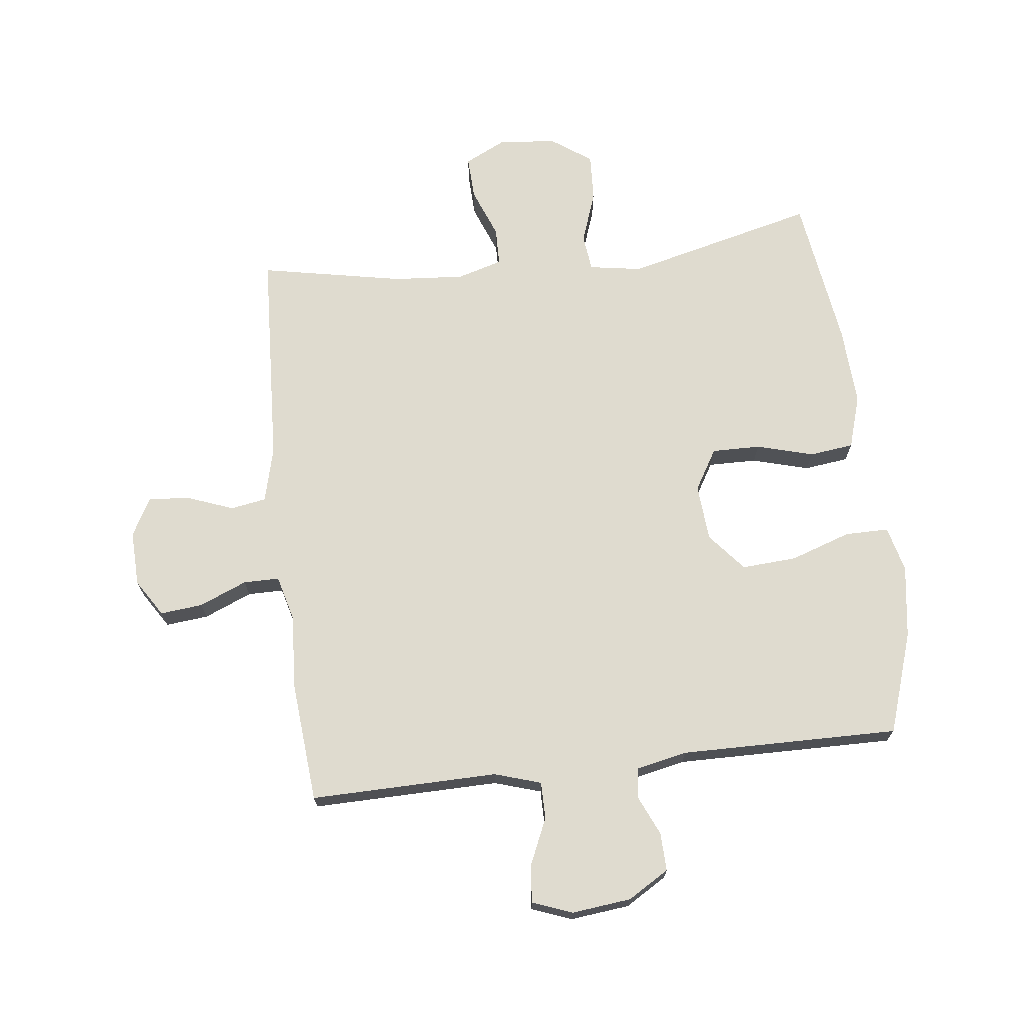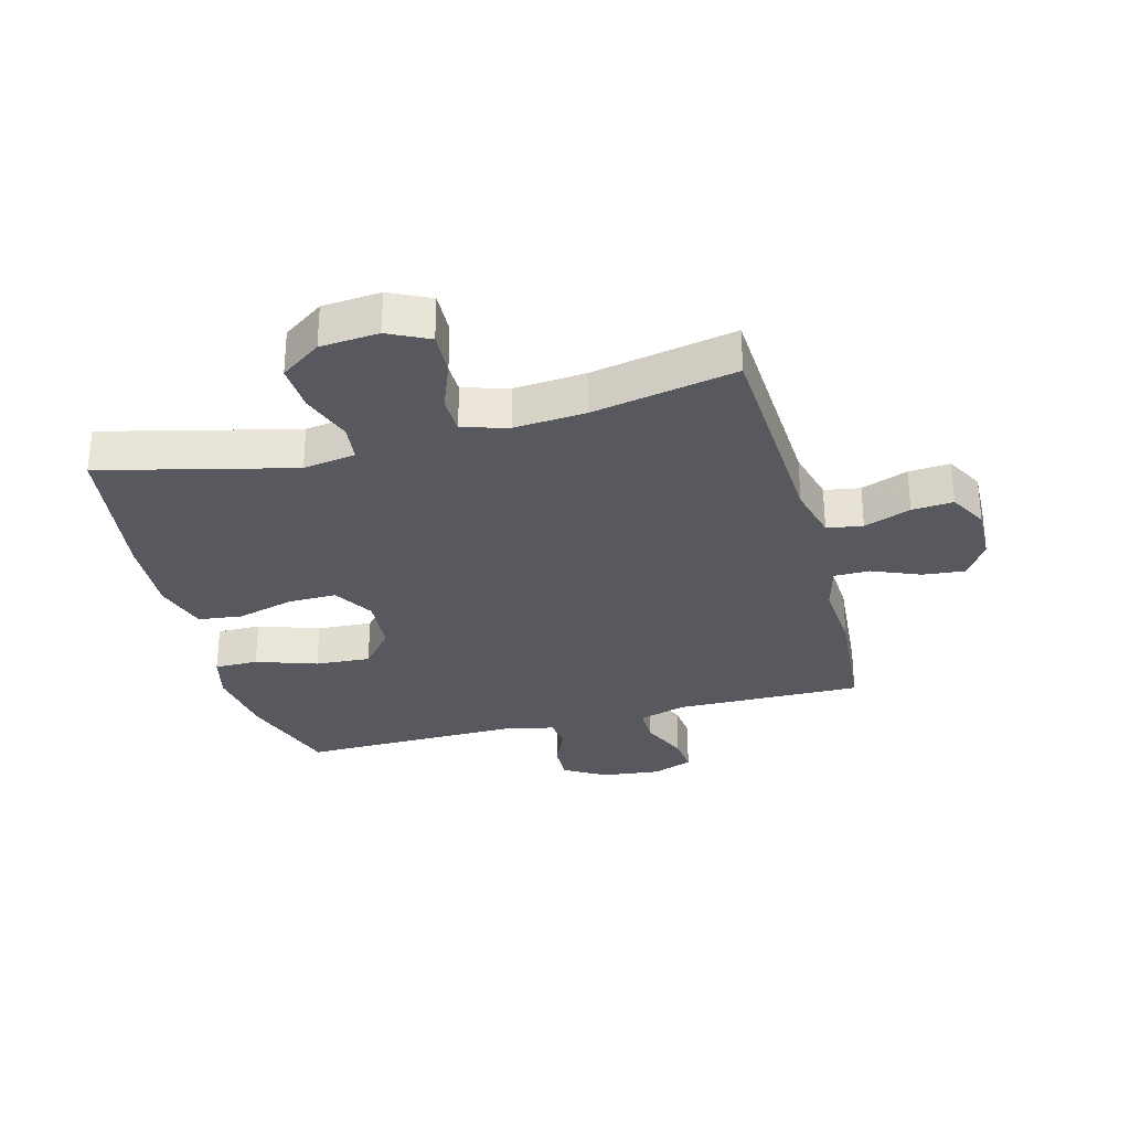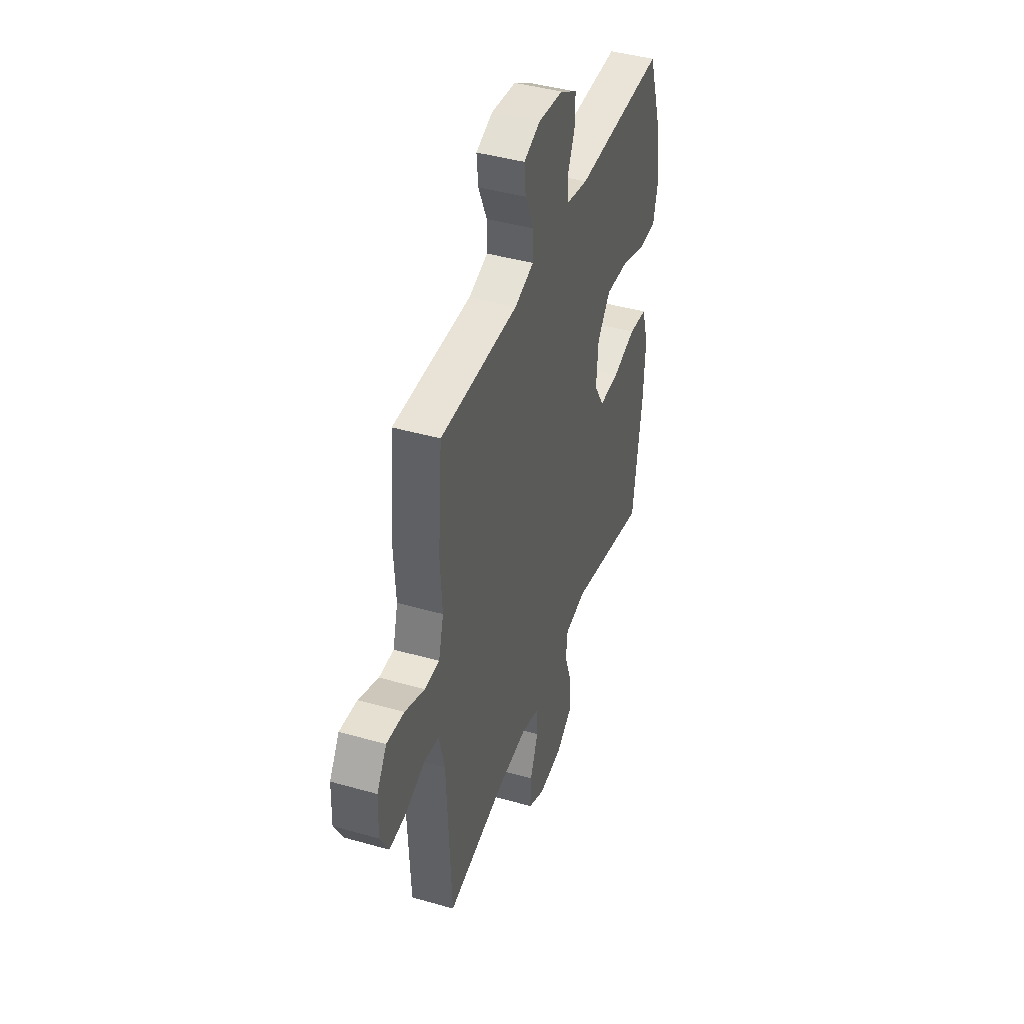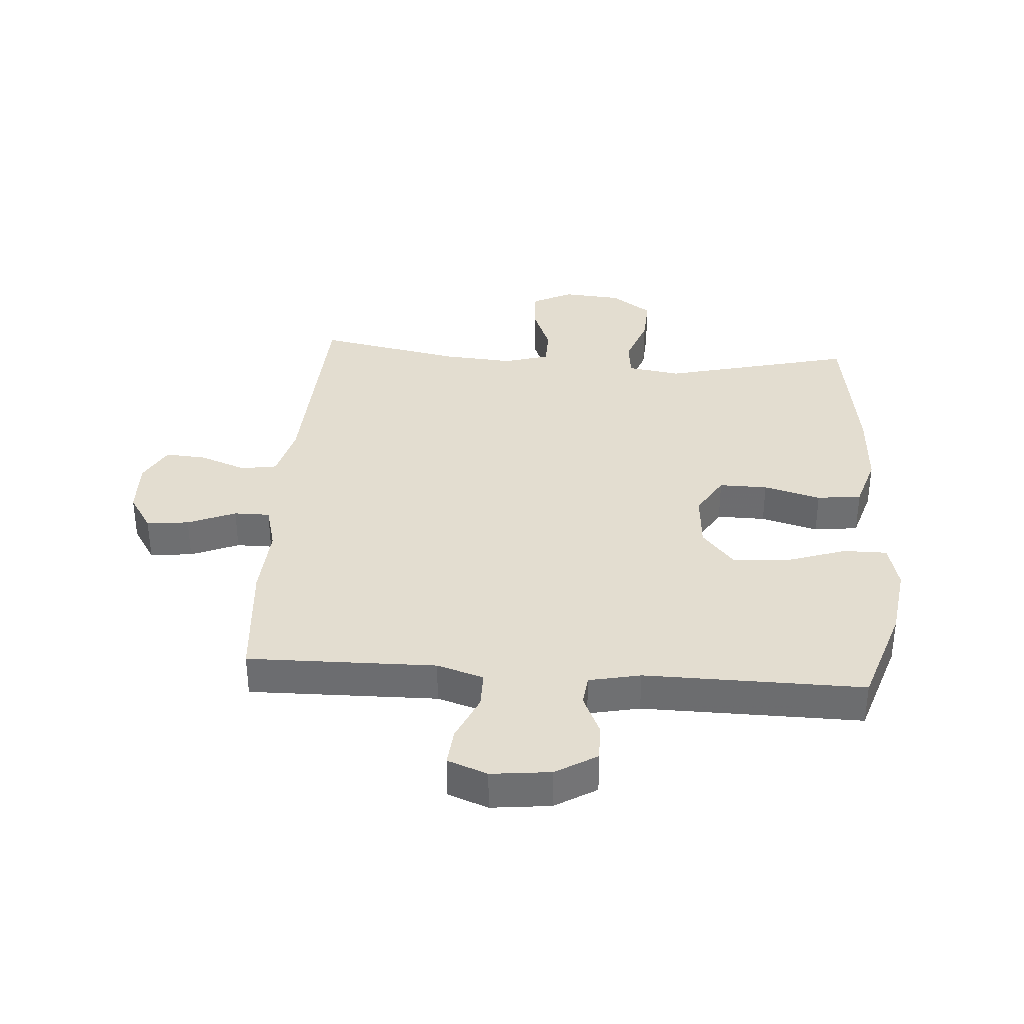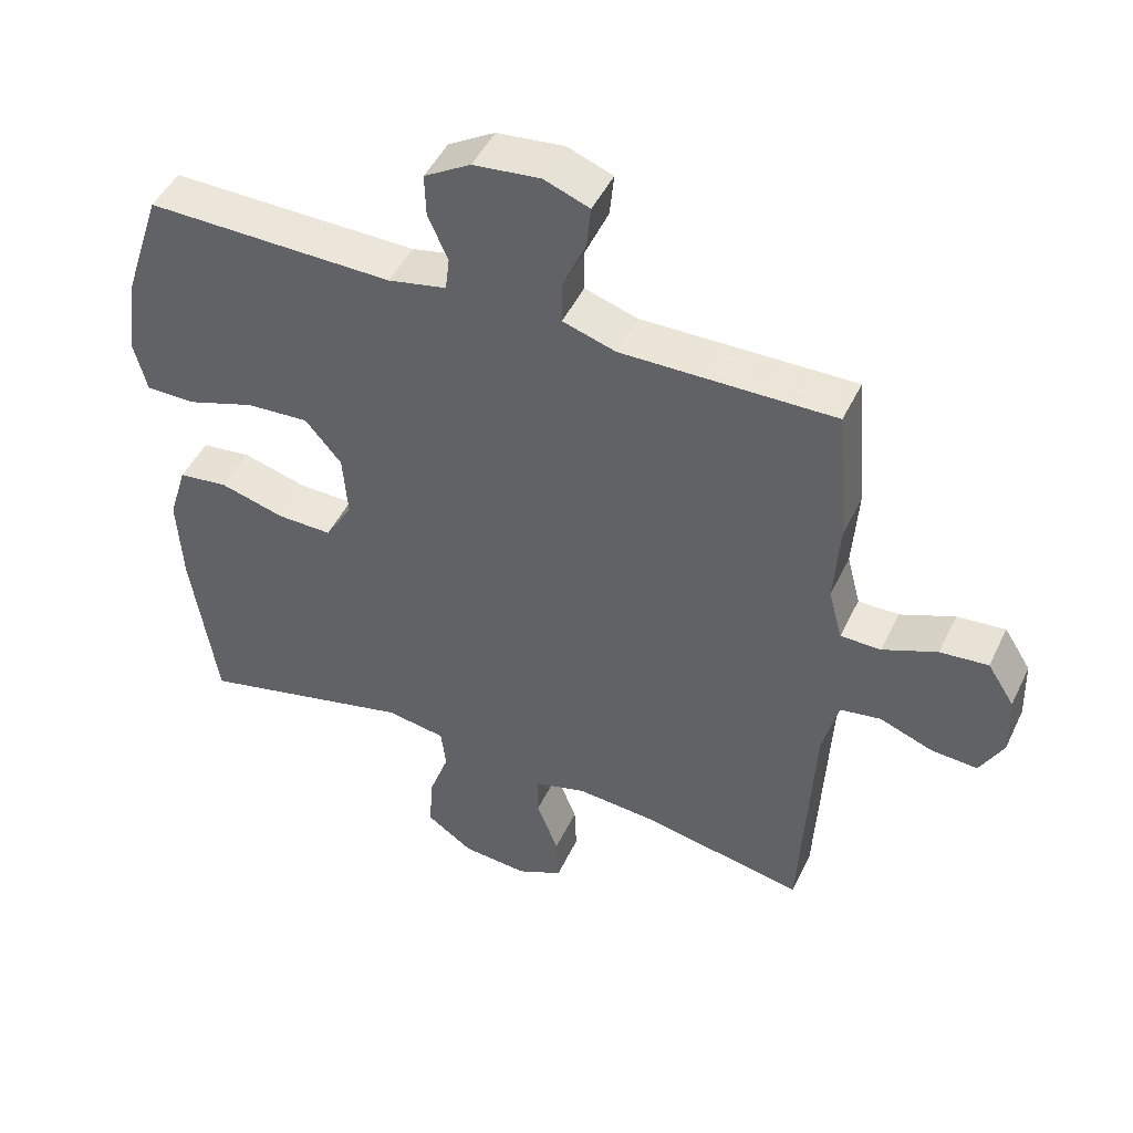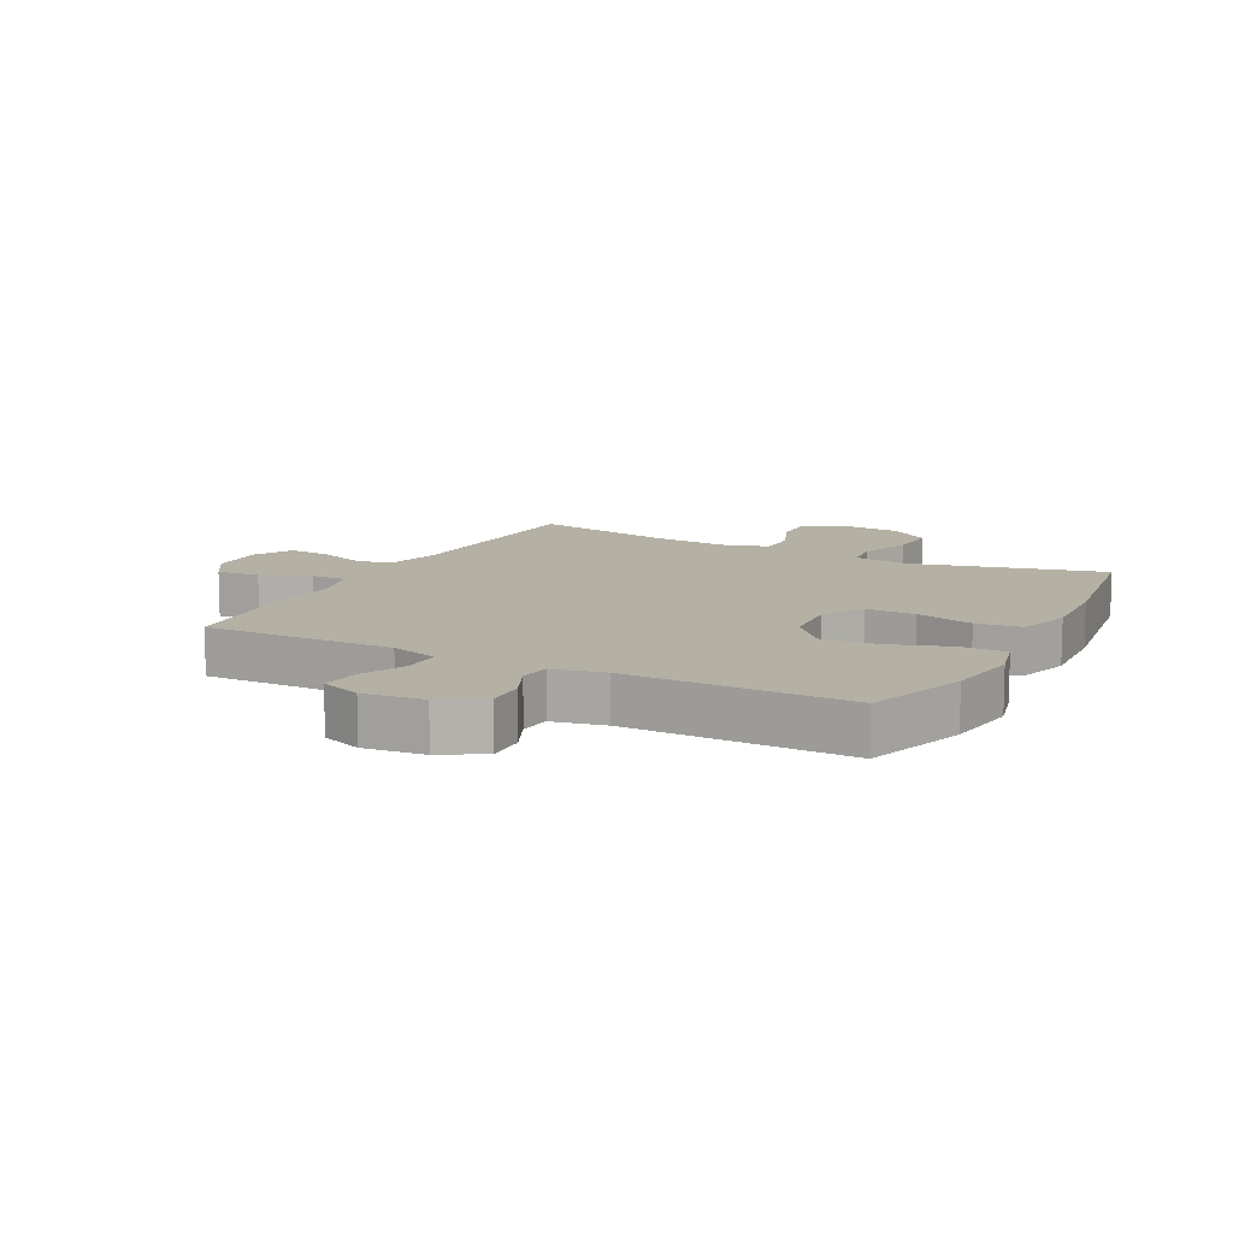
<metadata>
{"format":"obj","ext":"obj","renderer":"f3d","projection":"perspective","resolution":1024,"background":"white","views":[{"elev":70.4,"azim":-6.7,"up":"+Y"},{"elev":-30.4,"azim":-165.0,"up":"+Y"},{"elev":42.4,"azim":-71.1,"up":"+Z"},{"elev":35.6,"azim":4.1,"up":"+Y"},{"elev":47.3,"azim":-155.3,"up":"+Z"},{"elev":11.4,"azim":27.5,"up":"+Y"}]}
</metadata>
<code>
v 0.5 0.07 -0.5
v 0.185 0.07 -0.422
v 0.098 0.07 -0.436
v 0.091 0.07 -0.497
v 0.121 0.07 -0.582
v 0.125 0.07 -0.661
v 0.058 0.07 -0.708
v -0.038 0.07 -0.716
v -0.105 0.07 -0.683
v -0.102 0.07 -0.612
v -0.07 0.07 -0.53
v -0.071 0.07 -0.467
v -0.146 0.07 -0.445
v -0.263 0.07 -0.454
v -0.5 0.07 -0.5
v -0.518 0.07 -0.14
v -0.541 0.07 -0.049
v -0.6 0.07 -0.039
v -0.677 0.07 -0.068
v -0.745 0.07 -0.073
v -0.779 0.07 -0.01
v -0.776 0.07 0.081
v -0.737 0.07 0.142
v -0.667 0.07 0.135
v -0.588 0.07 0.102
v -0.529 0.07 0.102
v -0.509 0.07 0.178
v -0.517 0.07 0.298
v -0.5 0.07 0.5
v -0.313 0.07 0.497
v -0.19 0.07 0.495
v -0.113 0.07 0.519
v -0.113 0.07 0.58
v -0.147 0.07 0.657
v -0.153 0.07 0.719
v -0.087 0.07 0.744
v 0.011 0.07 0.733
v 0.079 0.07 0.692
v 0.077 0.07 0.629
v 0.048 0.07 0.564
v 0.054 0.07 0.514
v 0.139 0.07 0.496
v 0.5 0.07 0.5
v 0.555 0.07 0.333
v 0.572 0.07 0.213
v 0.553 0.07 0.137
v 0.481 0.07 0.137
v 0.381 0.07 0.171
v 0.29 0.07 0.177
v 0.237 0.07 0.114
v 0.23 0.07 0.02
v 0.27 0.07 -0.047
v 0.35 0.07 -0.046
v 0.444 0.07 -0.02
v 0.517 0.07 -0.029
v 0.544 0.07 -0.117
v 0.537 0.07 -0.248
v 0.5 0 -0.5
v 0.185 0 -0.422
v 0.098 0 -0.436
v 0.091 0 -0.497
v 0.121 0 -0.582
v 0.125 0 -0.661
v 0.058 0 -0.708
v -0.038 0 -0.716
v -0.105 0 -0.683
v -0.102 0 -0.612
v -0.07 0 -0.53
v -0.071 0 -0.467
v -0.146 0 -0.445
v -0.263 0 -0.454
v -0.5 0 -0.5
v -0.518 0 -0.14
v -0.541 0 -0.049
v -0.6 0 -0.039
v -0.677 0 -0.068
v -0.745 0 -0.073
v -0.779 0 -0.01
v -0.776 0 0.081
v -0.737 0 0.142
v -0.667 0 0.135
v -0.588 0 0.102
v -0.529 0 0.102
v -0.509 0 0.178
v -0.517 0 0.298
v -0.5 0 0.5
v -0.313 0 0.497
v -0.19 0 0.495
v -0.113 0 0.519
v -0.113 0 0.58
v -0.147 0 0.657
v -0.153 0 0.719
v -0.087 0 0.744
v 0.011 0 0.733
v 0.079 0 0.692
v 0.077 0 0.629
v 0.048 0 0.564
v 0.054 0 0.514
v 0.139 0 0.496
v 0.5 0 0.5
v 0.555 0 0.333
v 0.572 0 0.213
v 0.553 0 0.137
v 0.481 0 0.137
v 0.381 0 0.171
v 0.29 0 0.177
v 0.237 0 0.114
v 0.23 0 0.02
v 0.27 0 -0.047
v 0.35 0 -0.046
v 0.444 0 -0.02
v 0.517 0 -0.029
v 0.544 0 -0.117
v 0.537 0 -0.248
f 56 57 1 2
f 53 54 55 56
f 52 53 56 2
f 51 52 2 3
f 50 51 3
f 45 46 47 48
f 45 48 49
f 42 43 44 45
f 41 42 45 49
f 37 38 39 40
f 37 40 41
f 36 37 41
f 33 34 35 36
f 32 33 36 41
f 31 32 41 49
f 27 28 29 30
f 26 27 30 31
f 22 23 24 25
f 22 25 26
f 21 22 26
f 18 19 20 21
f 18 21 26
f 17 18 26 31
f 14 15 16
f 13 14 16 17
f 12 13 17 31
f 8 9 10 11
f 8 11 12
f 4 5 6 7
f 3 4 7 8
f 50 3 8 12
f 31 49 50
f 12 31 50
f 59 58 114 113
f 113 112 111 110
f 59 113 110 109
f 60 59 109 108
f 60 108 107
f 105 104 103 102
f 106 105 102
f 102 101 100 99
f 106 102 99 98
f 97 96 95 94
f 98 97 94
f 98 94 93
f 93 92 91 90
f 98 93 90 89
f 106 98 89 88
f 87 86 85 84
f 88 87 84 83
f 82 81 80 79
f 83 82 79
f 83 79 78
f 78 77 76 75
f 83 78 75
f 88 83 75 74
f 73 72 71
f 74 73 71 70
f 88 74 70 69
f 68 67 66 65
f 69 68 65
f 64 63 62 61
f 65 64 61 60
f 69 65 60 107
f 107 106 88
f 107 88 69
f 1 58 59 2
f 2 59 60 3
f 3 60 61 4
f 4 61 62 5
f 5 62 63 6
f 6 63 64 7
f 7 64 65 8
f 8 65 66 9
f 9 66 67 10
f 10 67 68 11
f 11 68 69 12
f 12 69 70 13
f 13 70 71 14
f 14 71 72 15
f 15 72 73 16
f 16 73 74 17
f 17 74 75 18
f 18 75 76 19
f 19 76 77 20
f 20 77 78 21
f 21 78 79 22
f 22 79 80 23
f 23 80 81 24
f 24 81 82 25
f 25 82 83 26
f 26 83 84 27
f 27 84 85 28
f 28 85 86 29
f 29 86 87 30
f 30 87 88 31
f 31 88 89 32
f 32 89 90 33
f 33 90 91 34
f 34 91 92 35
f 35 92 93 36
f 36 93 94 37
f 37 94 95 38
f 38 95 96 39
f 39 96 97 40
f 40 97 98 41
f 41 98 99 42
f 42 99 100 43
f 43 100 101 44
f 44 101 102 45
f 45 102 103 46
f 46 103 104 47
f 47 104 105 48
f 48 105 106 49
f 49 106 107 50
f 50 107 108 51
f 51 108 109 52
f 52 109 110 53
f 53 110 111 54
f 54 111 112 55
f 55 112 113 56
f 56 113 114 57
f 57 114 58 1

</code>
